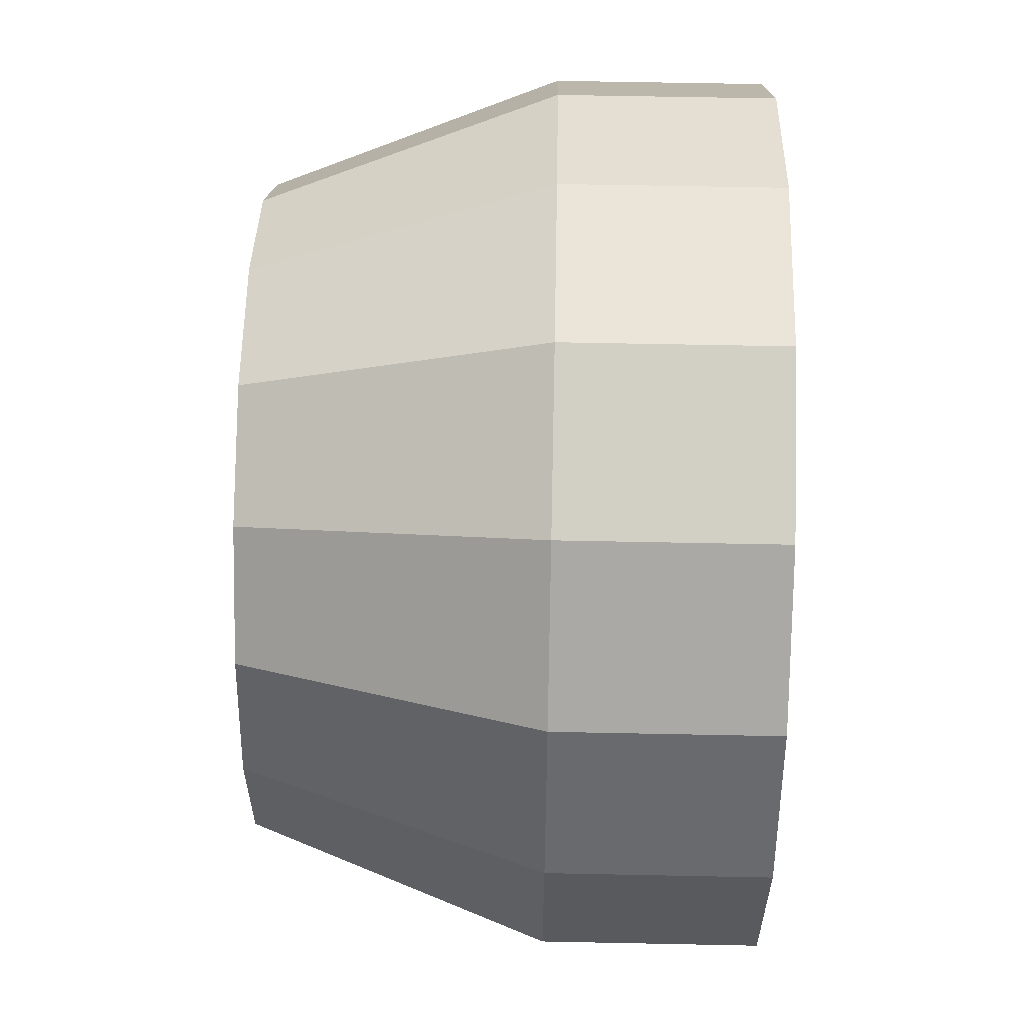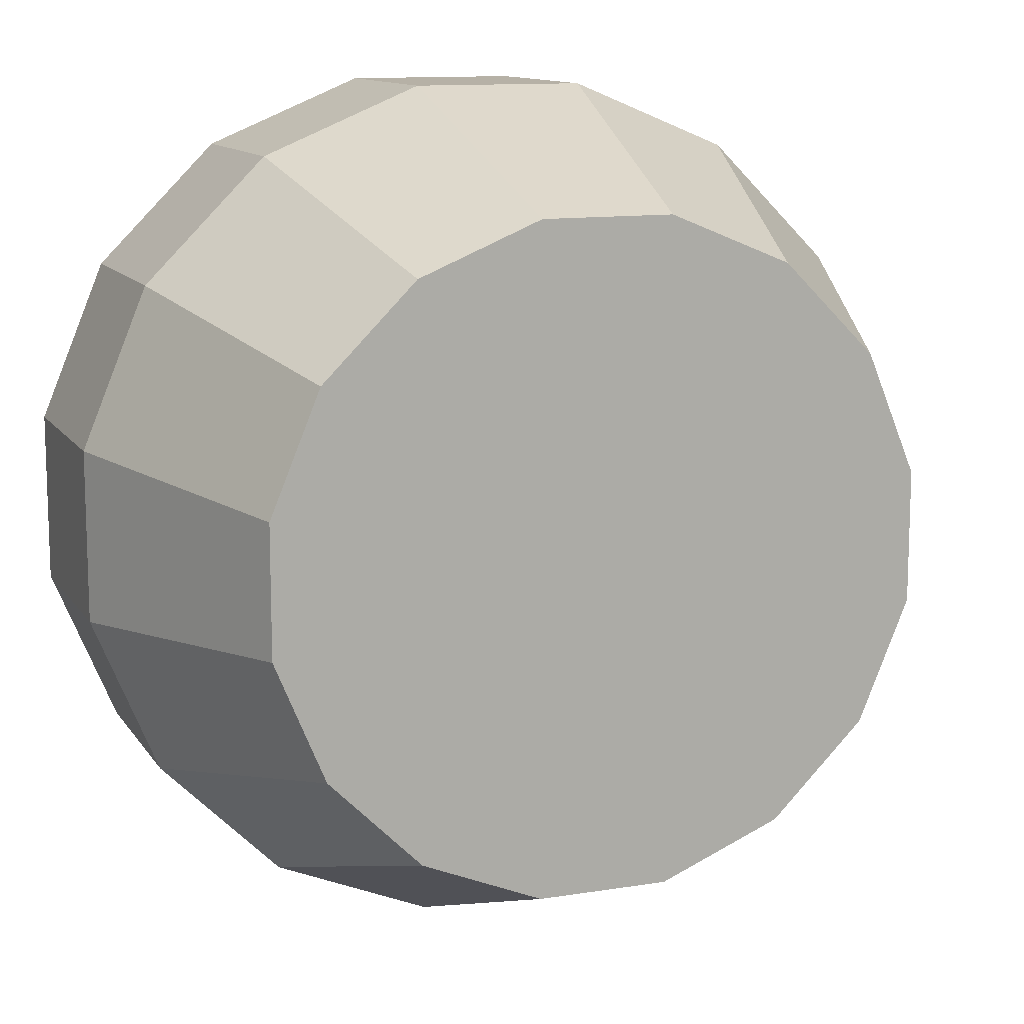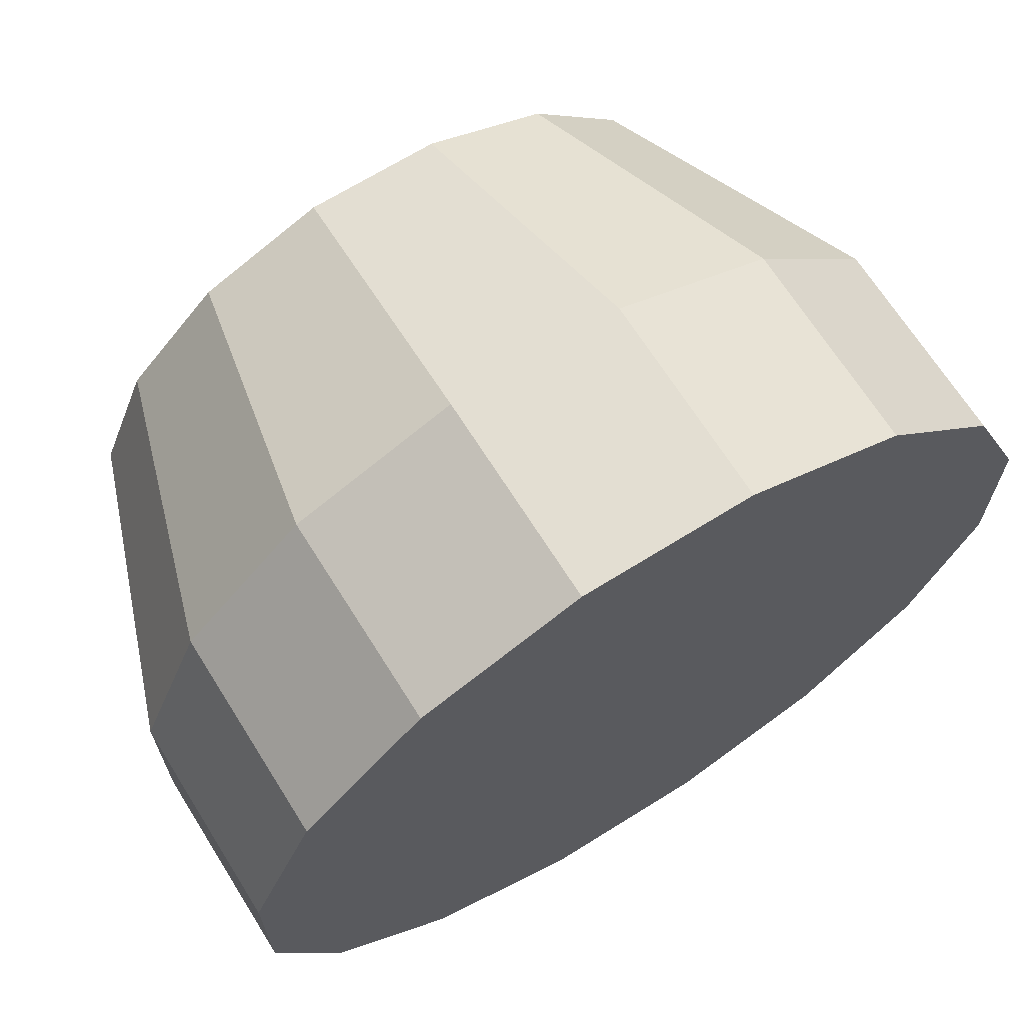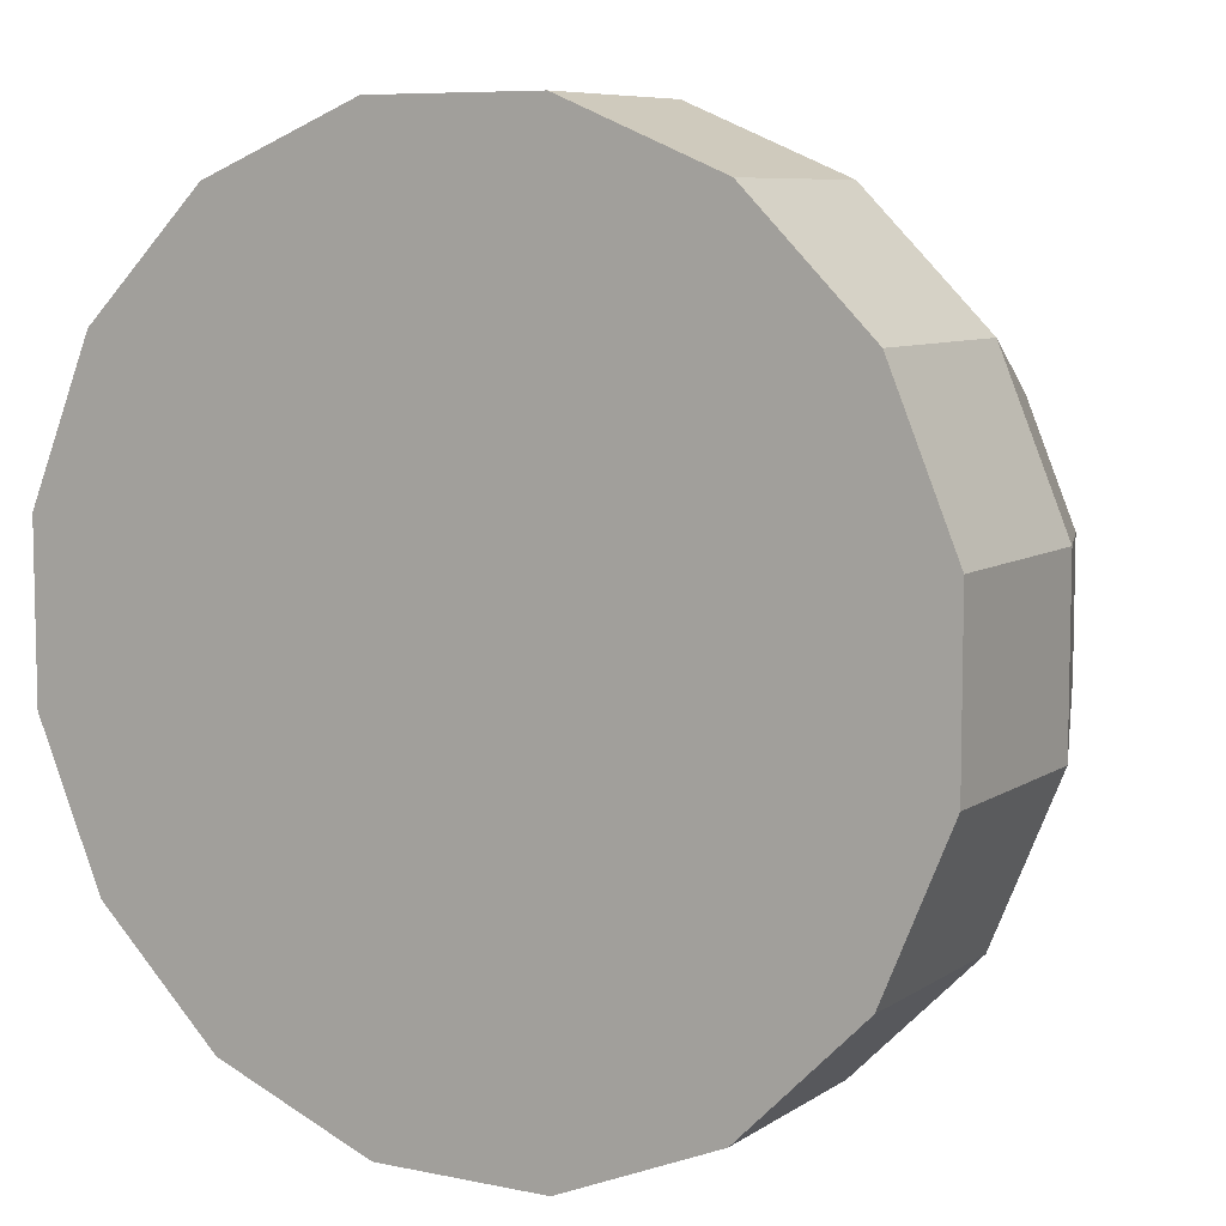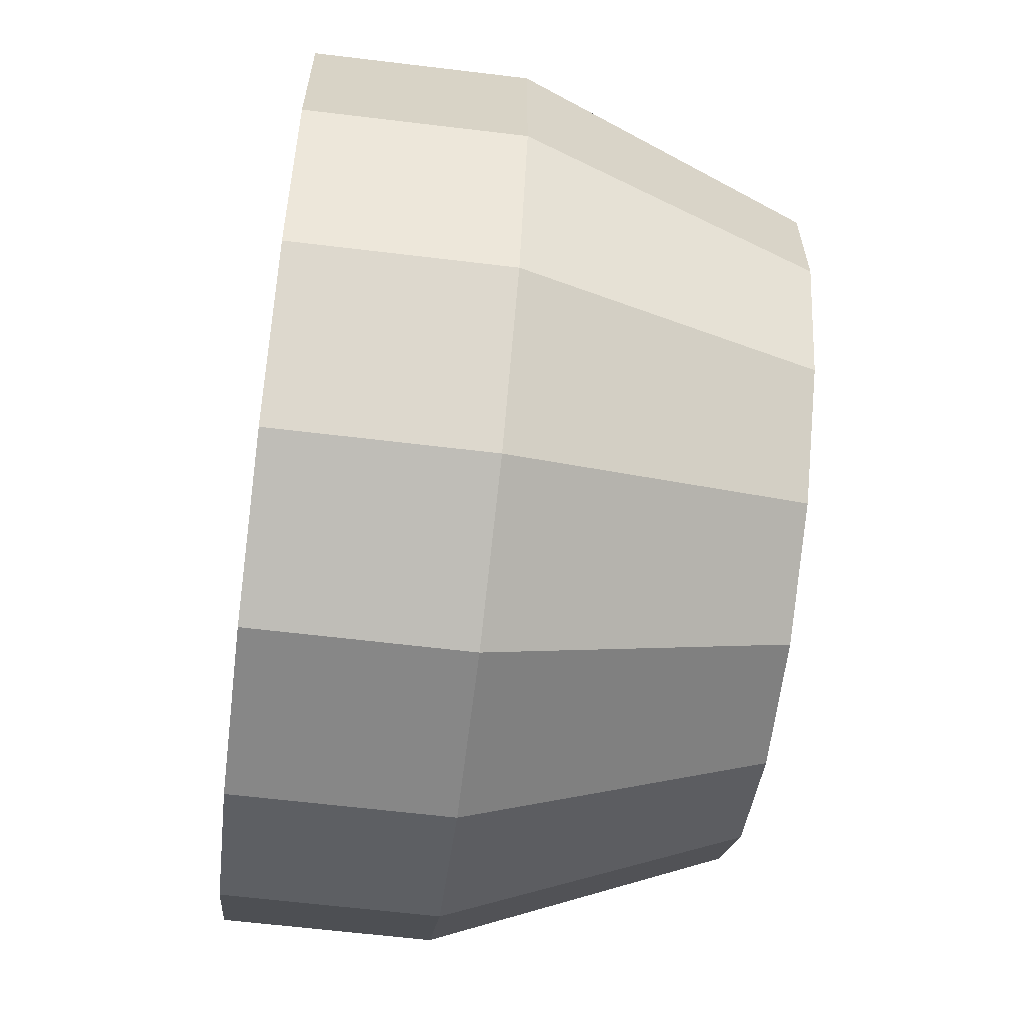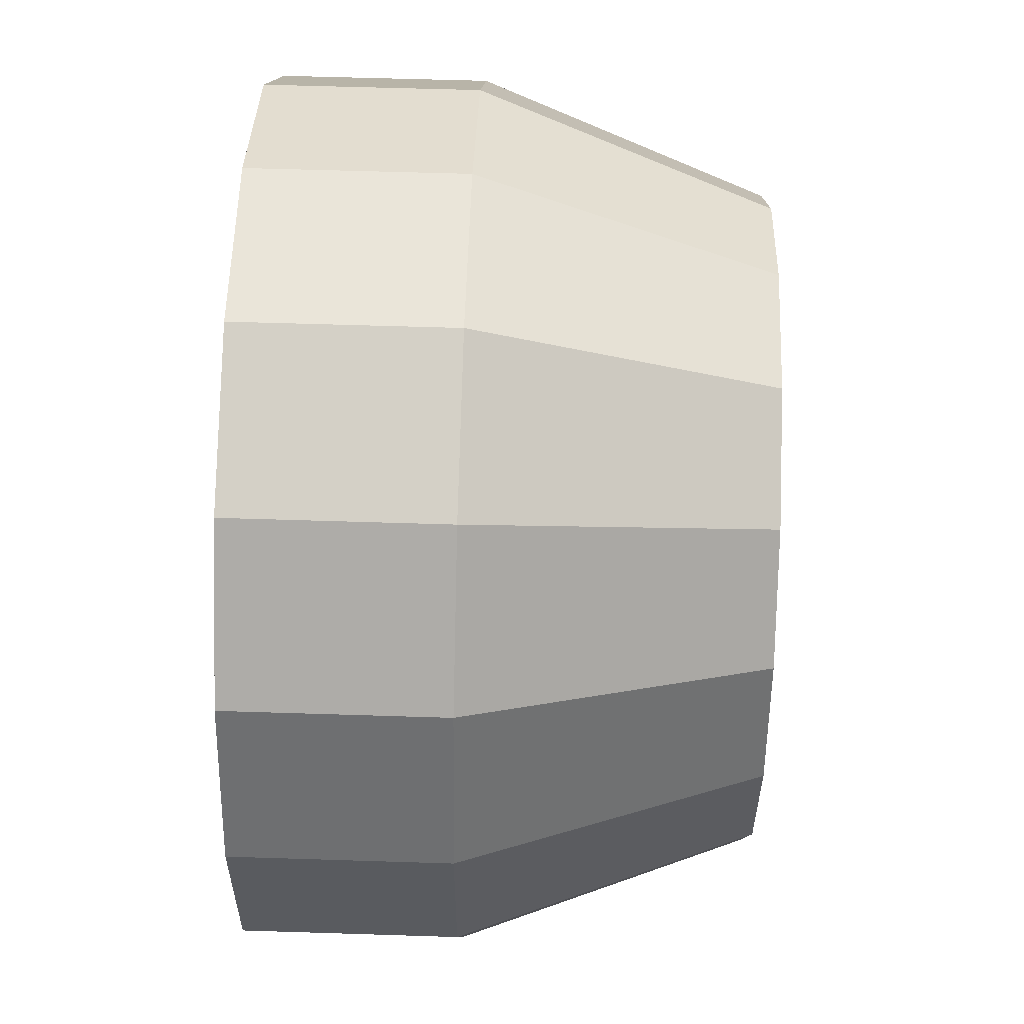
<metadata>
{"format":"obj","ext":"obj","renderer":"f3d","projection":"perspective","resolution":1024,"background":"white","views":[{"elev":59.3,"azim":-88.8,"up":"+Z"},{"elev":12.1,"azim":159.1,"up":"+Z"},{"elev":67.6,"azim":-32.1,"up":"+Z"},{"elev":7.7,"azim":30.2,"up":"+Z"},{"elev":-62.4,"azim":83.0,"up":"+Z"},{"elev":57.8,"azim":91.9,"up":"+Z"}]}
</metadata>
<code>
o Alniyat_NodeSupport_1_Collider
v 0.625 -0.06825 -0.1243
v 0.625 -0.06825 0.1243
v 0.5298 -0.06825 0.354
v 0.354 -0.06825 0.5298
v 0.1243 -0.06825 0.625
v -0.1243 -0.06825 0.625
v -0.354 -0.06825 0.5298
v -0.5298 -0.06825 0.354
v -0.625 -0.06825 0.1243
v -0.625 -0.06825 -0.1243
v -0.5298 -0.06825 -0.354
v -0.354 -0.06825 -0.5298
v -0.1243 -0.06825 -0.625
v 0.1243 -0.06825 -0.625
v 0.354 -0.06825 -0.5298
v 0.5298 -0.06825 -0.354
v 0.625 -0.3683 -0.1243
v 0.625 -0.3683 0.1243
v 0.5298 -0.3683 0.354
v 0.354 -0.3683 0.5298
v 0.1243 -0.3683 0.625
v -0.1243 -0.3683 0.625
v -0.354 -0.3683 0.5298
v -0.5298 -0.3683 0.354
v -0.625 -0.3683 0.1243
v -0.625 -0.3683 -0.1243
v -0.5298 -0.3683 -0.354
v -0.354 -0.3683 -0.5298
v -0.1243 -0.3683 -0.625
v 0.1243 -0.3683 -0.625
v 0.354 -0.3683 -0.5298
v 0.5298 -0.3683 -0.354
v 0.4688 0.3432 0.09324
v 0.4688 0.3432 -0.09324
v 0.3974 0.3432 -0.2655
v 0.2655 0.3432 -0.3974
v 0.09324 0.3432 -0.4688
v -0.09324 0.3432 -0.4688
v -0.2655 0.3432 -0.3974
v -0.3974 0.3432 -0.2655
v -0.4688 0.3432 -0.09324
v -0.4688 0.3432 0.09324
v -0.3974 0.3432 0.2655
v -0.2655 0.3432 0.3974
v -0.09324 0.3432 0.4688
v 0.09324 0.3432 0.4688
v 0.2655 0.3432 0.3974
v 0.3974 0.3432 0.2655
g Alniyat_NodeSupport_1_Collider_default
f 1 17 32 16
f 1 34 33 2
f 3 19 18 2
f 3 48 47 4
f 5 21 20 4
f 5 46 45 6
f 7 23 22 6
f 8 43 42 9
f 10 26 25 9
f 10 41 40 11
f 12 28 27 11
f 12 39 38 13
f 14 30 29 13
f 15 36 35 16
f 2 18 17 1
f 2 33 48 3
f 4 20 19 3
f 4 47 46 5
f 6 22 21 5
f 6 45 44 7
f 9 25 24 8
f 9 42 41 10
f 11 27 26 10
f 11 40 39 12
f 13 29 28 12
f 13 38 37 14
f 15 31 30 14
f 16 35 34 1
f 8 24 23 7
f 16 32 31 15
f 34 35 36 37 38 39 40 41 42 43 44 45 46 47 48 33
f 7 44 43 8
f 14 37 36 15
f 18 19 20 21 22 23 24 25 26 27 28 29 30 31 32 17

</code>
